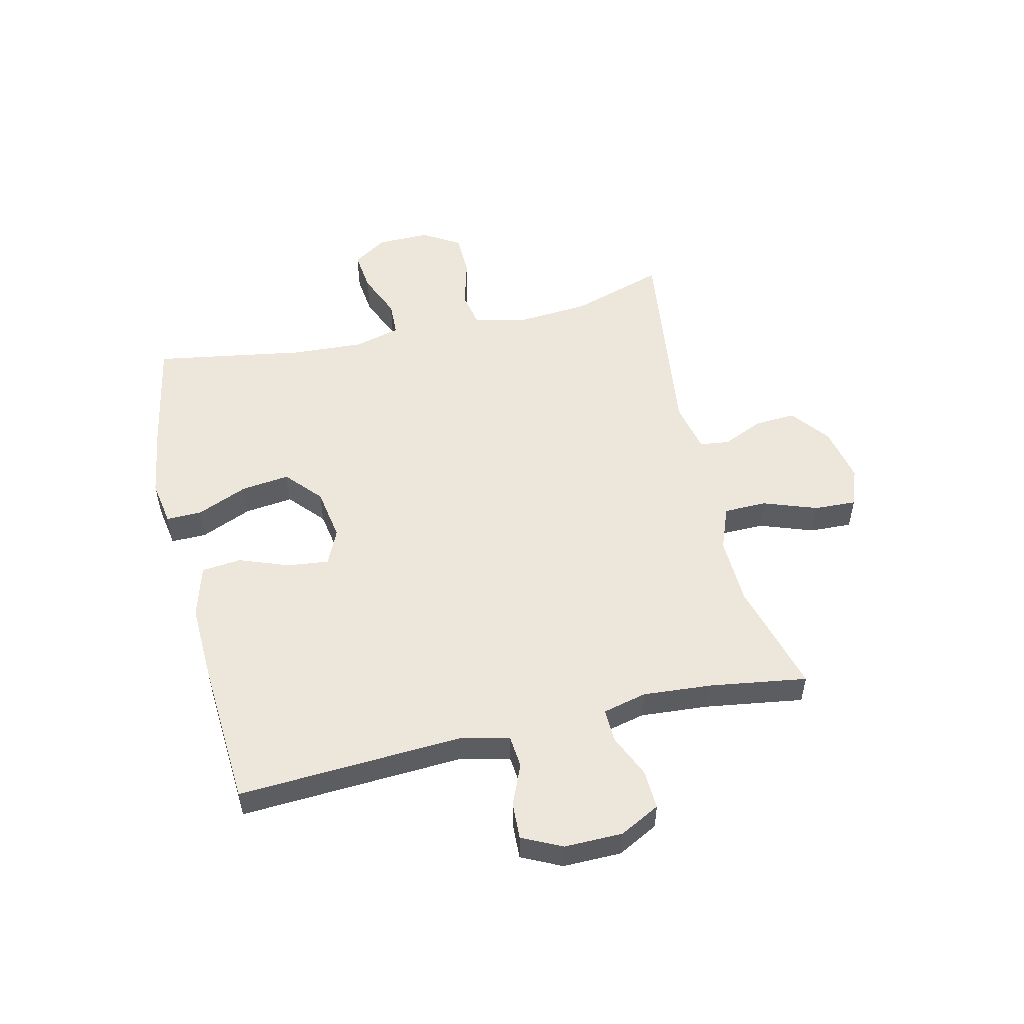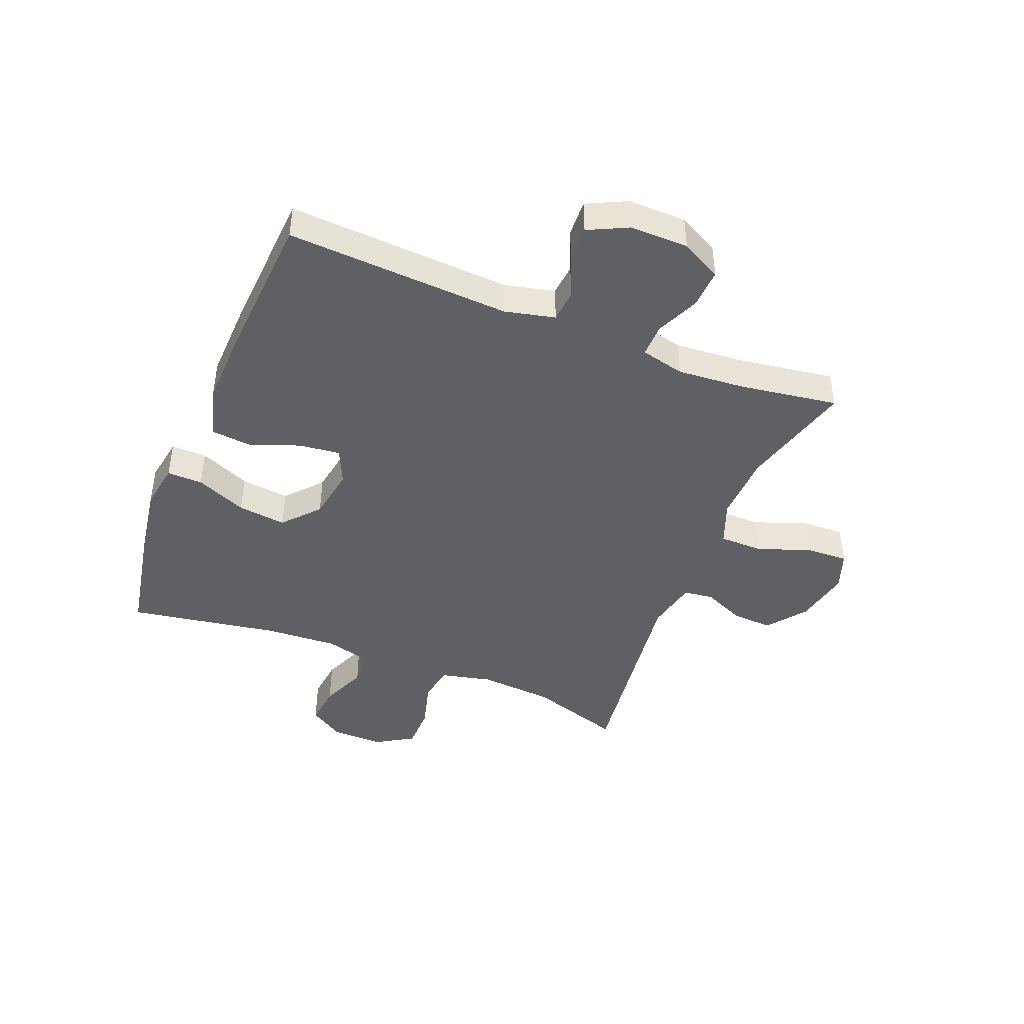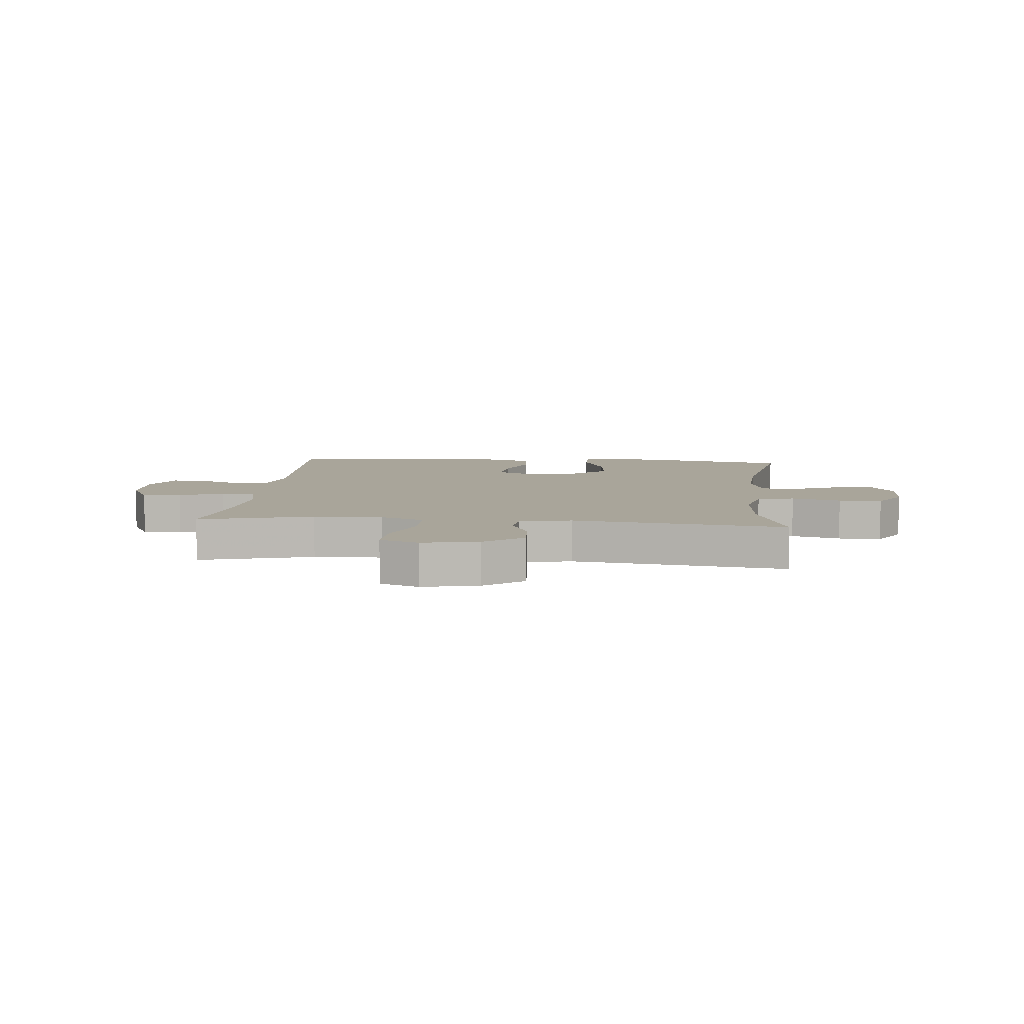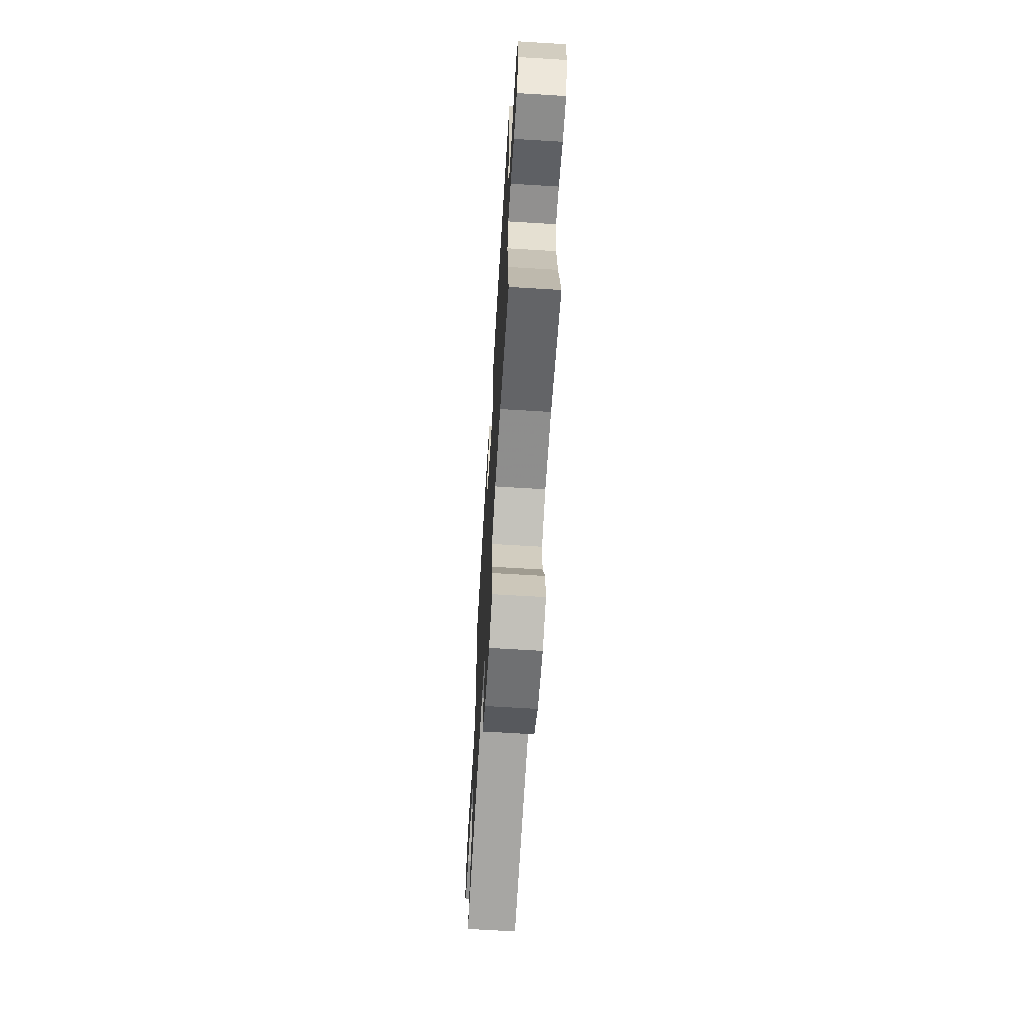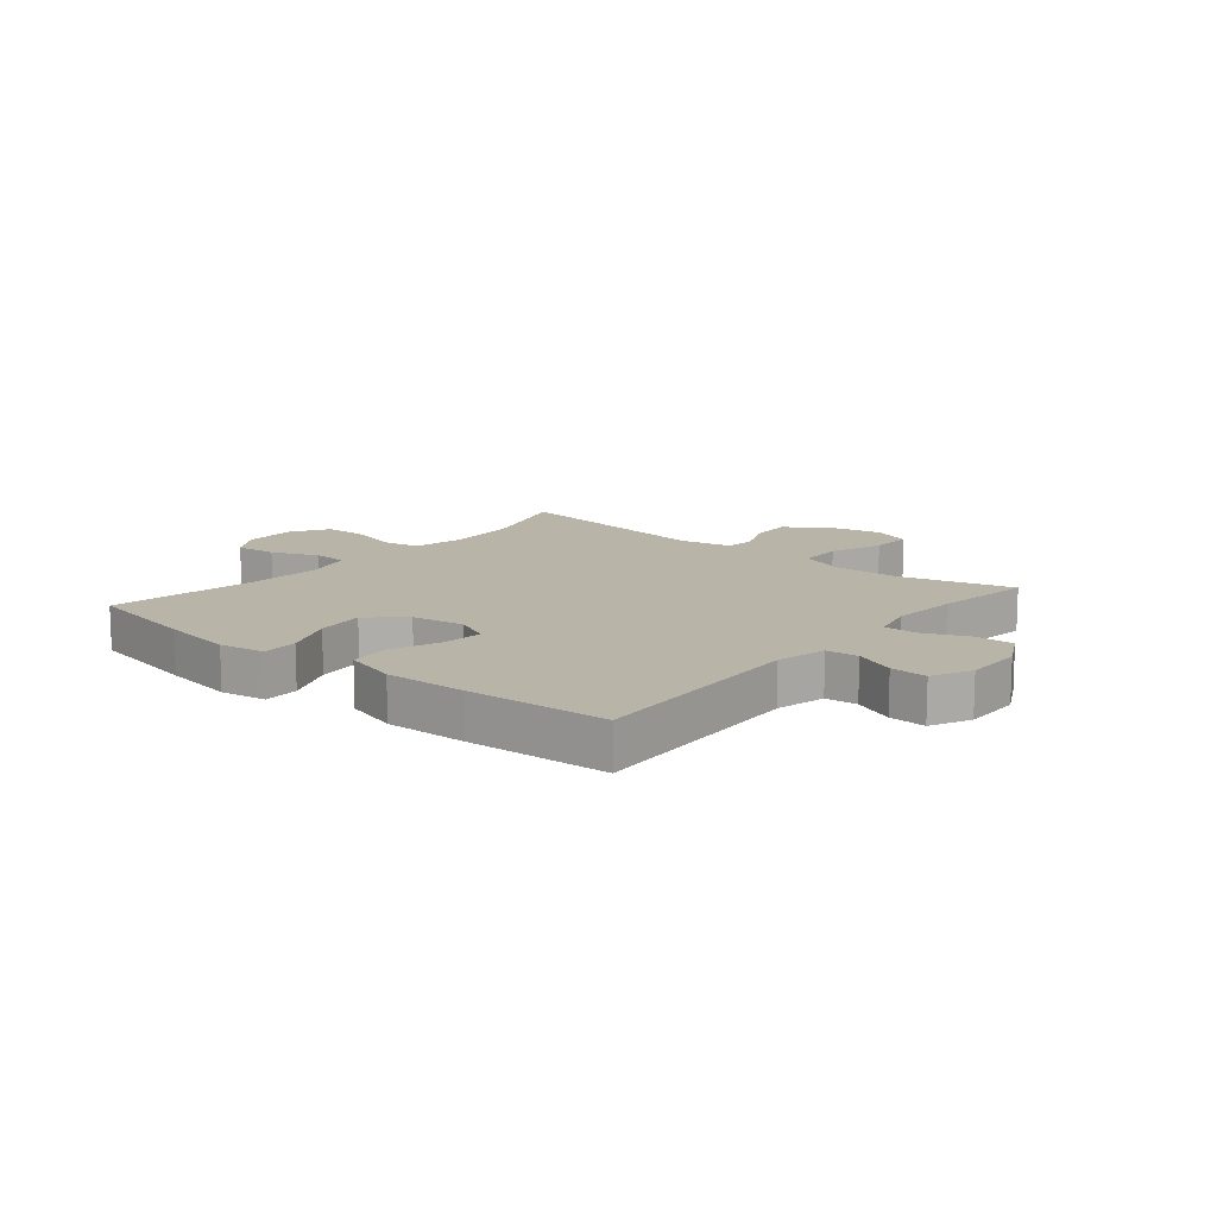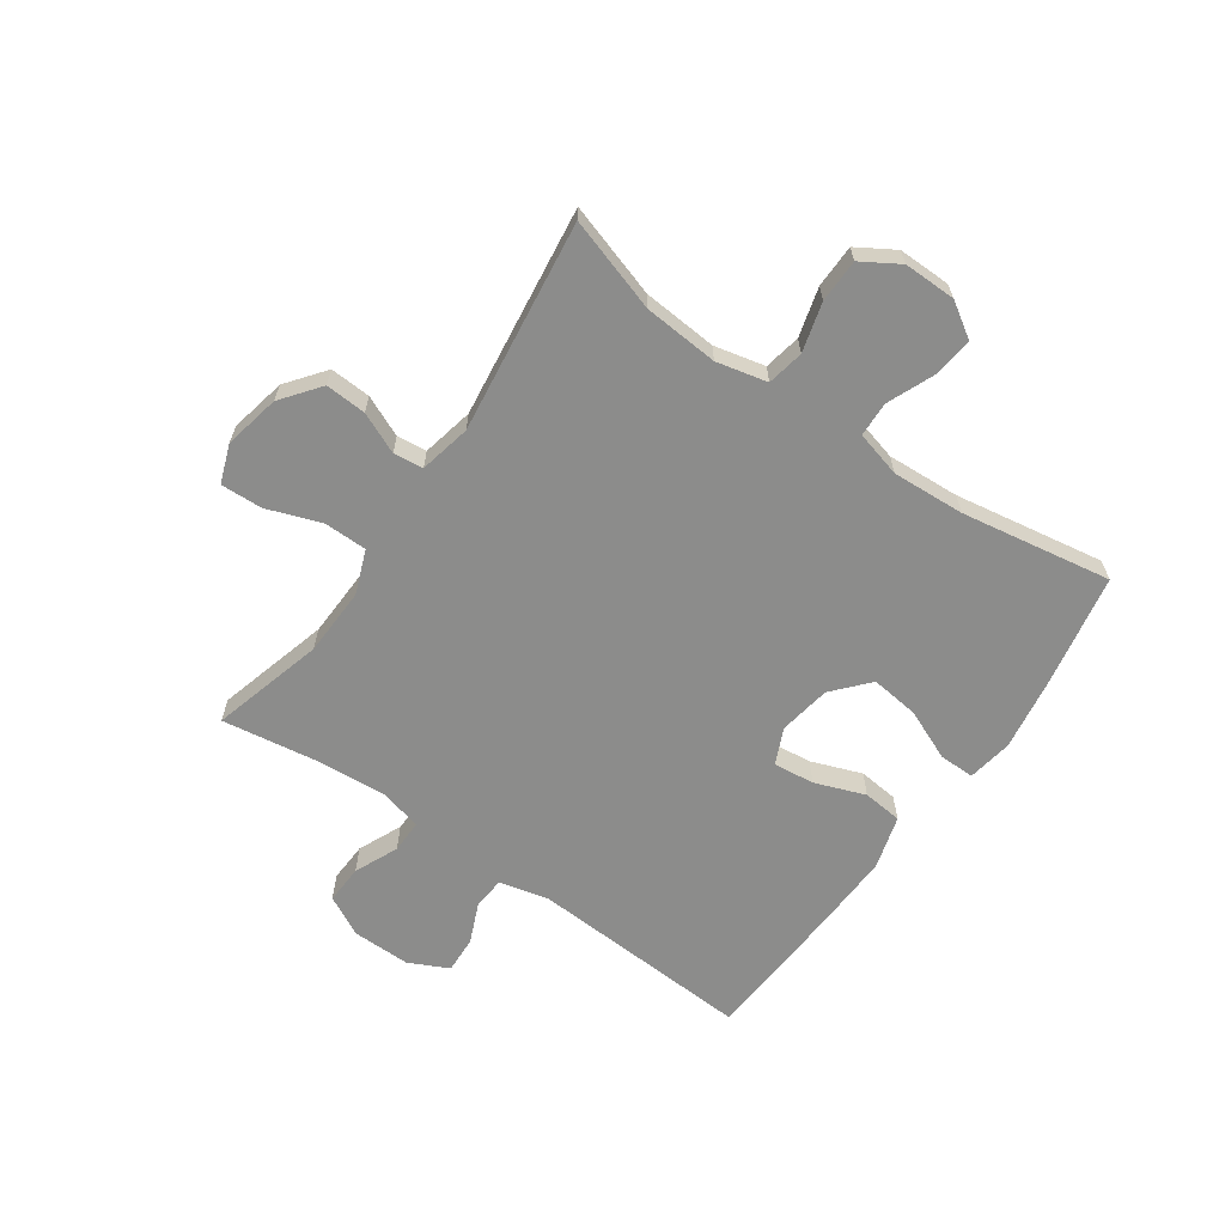
<metadata>
{"format":"obj","ext":"obj","renderer":"f3d","projection":"perspective","resolution":1024,"background":"white","views":[{"elev":52.9,"azim":76.8,"up":"+Y"},{"elev":-44.1,"azim":68.2,"up":"+Y"},{"elev":7.5,"azim":-174.4,"up":"+Y"},{"elev":-66.7,"azim":86.5,"up":"+Z"},{"elev":13.1,"azim":39.9,"up":"+Y"},{"elev":-64.1,"azim":-124.9,"up":"+Y"}]}
</metadata>
<code>
v -0.5 0.07 0.5
v -0.305 0.07 0.537
v -0.182 0.07 0.556
v -0.104 0.07 0.543
v -0.105 0.07 0.482
v -0.142 0.07 0.395
v -0.152 0.07 0.312
v -0.091 0.07 0.258
v -0.001 0.07 0.243
v 0.06 0.07 0.271
v 0.052 0.07 0.341
v 0.02 0.07 0.427
v 0.027 0.07 0.495
v 0.118 0.07 0.521
v 0.257 0.07 0.516
v 0.5 0.07 0.5
v 0.479 0.07 0.117
v 0.499 0.07 0.031
v 0.554 0.07 0.026
v 0.624 0.07 0.056
v 0.687 0.07 0.059
v 0.72 0.07 -0.009
v 0.719 0.07 -0.109
v 0.683 0.07 -0.178
v 0.616 0.07 -0.175
v 0.541 0.07 -0.142
v 0.484 0.07 -0.141
v 0.466 0.07 -0.216
v 0.475 0.07 -0.333
v 0.5 0.07 -0.5
v 0.307 0.07 -0.447
v 0.19 0.07 -0.443
v 0.115 0.07 -0.472
v 0.114 0.07 -0.546
v 0.147 0.07 -0.638
v 0.15 0.07 -0.71
v 0.084 0.07 -0.734
v -0.012 0.07 -0.714
v -0.078 0.07 -0.663
v -0.074 0.07 -0.593
v -0.043 0.07 -0.523
v -0.049 0.07 -0.472
v -0.137 0.07 -0.453
v -0.5 0.07 -0.5
v -0.449 0.07 -0.34
v -0.439 0.07 -0.212
v -0.459 0.07 -0.125
v -0.522 0.07 -0.113
v -0.606 0.07 -0.136
v -0.68 0.07 -0.135
v -0.719 0.07 -0.071
v -0.718 0.07 0.019
v -0.68 0.07 0.078
v -0.61 0.07 0.07
v -0.531 0.07 0.037
v -0.471 0.07 0.039
v -0.45 0.07 0.118
v -0.457 0.07 0.242
v -0.5 0 0.5
v -0.305 0 0.537
v -0.182 0 0.556
v -0.104 0 0.543
v -0.105 0 0.482
v -0.142 0 0.395
v -0.152 0 0.312
v -0.091 0 0.258
v -0.001 0 0.243
v 0.06 0 0.271
v 0.052 0 0.341
v 0.02 0 0.427
v 0.027 0 0.495
v 0.118 0 0.521
v 0.257 0 0.516
v 0.5 0 0.5
v 0.479 0 0.117
v 0.499 0 0.031
v 0.554 0 0.026
v 0.624 0 0.056
v 0.687 0 0.059
v 0.72 0 -0.009
v 0.719 0 -0.109
v 0.683 0 -0.178
v 0.616 0 -0.175
v 0.541 0 -0.142
v 0.484 0 -0.141
v 0.466 0 -0.216
v 0.475 0 -0.333
v 0.5 0 -0.5
v 0.307 0 -0.447
v 0.19 0 -0.443
v 0.115 0 -0.472
v 0.114 0 -0.546
v 0.147 0 -0.638
v 0.15 0 -0.71
v 0.084 0 -0.734
v -0.012 0 -0.714
v -0.078 0 -0.663
v -0.074 0 -0.593
v -0.043 0 -0.523
v -0.049 0 -0.472
v -0.137 0 -0.453
v -0.5 0 -0.5
v -0.449 0 -0.34
v -0.439 0 -0.212
v -0.459 0 -0.125
v -0.522 0 -0.113
v -0.606 0 -0.136
v -0.68 0 -0.135
v -0.719 0 -0.071
v -0.718 0 0.019
v -0.68 0 0.078
v -0.61 0 0.07
v -0.531 0 0.037
v -0.471 0 0.039
v -0.45 0 0.118
v -0.457 0 0.242
f 53 54 55
f 52 53 55
f 51 52 55
f 50 51 55
f 49 50 55
f 48 49 55
f 47 48 55 56
f 46 47 56 57
f 43 44 45
f 42 43 45 46
f 39 40 41
f 38 39 41
f 37 38 41
f 36 37 41
f 35 36 41
f 34 35 41
f 33 34 41 42
f 42 46 57
f 33 42 57
f 32 33 57
f 29 30 31
f 32 57 58
f 31 32 58
f 29 31 58
f 28 29 58
f 24 25 26
f 23 24 26
f 22 23 26
f 21 22 26
f 20 21 26
f 19 20 26
f 18 19 26 27
f 15 16 17
f 14 15 17
f 13 14 17
f 12 13 17
f 11 12 17
f 18 27 28
f 17 18 28
f 11 17 28
f 10 11 28
f 4 5 6
f 3 4 6
f 2 3 6
f 1 2 6
f 58 1 6
f 58 6 7
f 9 10 28
f 8 9 28 58
f 7 8 58
f 113 112 111
f 113 111 110
f 113 110 109
f 113 109 108
f 113 108 107
f 113 107 106
f 114 113 106 105
f 115 114 105 104
f 103 102 101
f 104 103 101 100
f 99 98 97
f 99 97 96
f 99 96 95
f 99 95 94
f 99 94 93
f 99 93 92
f 100 99 92 91
f 115 104 100
f 115 100 91
f 115 91 90
f 89 88 87
f 116 115 90
f 116 90 89
f 116 89 87
f 116 87 86
f 84 83 82
f 84 82 81
f 84 81 80
f 84 80 79
f 84 79 78
f 84 78 77
f 85 84 77 76
f 75 74 73
f 75 73 72
f 75 72 71
f 75 71 70
f 75 70 69
f 86 85 76
f 86 76 75
f 86 75 69
f 86 69 68
f 64 63 62
f 64 62 61
f 64 61 60
f 64 60 59
f 64 59 116
f 65 64 116
f 86 68 67
f 116 86 67 66
f 116 66 65
f 1 59 60 2
f 2 60 61 3
f 3 61 62 4
f 4 62 63 5
f 5 63 64 6
f 6 64 65 7
f 7 65 66 8
f 8 66 67 9
f 9 67 68 10
f 10 68 69 11
f 11 69 70 12
f 12 70 71 13
f 13 71 72 14
f 14 72 73 15
f 15 73 74 16
f 16 74 75 17
f 17 75 76 18
f 18 76 77 19
f 19 77 78 20
f 20 78 79 21
f 21 79 80 22
f 22 80 81 23
f 23 81 82 24
f 24 82 83 25
f 25 83 84 26
f 26 84 85 27
f 27 85 86 28
f 28 86 87 29
f 29 87 88 30
f 30 88 89 31
f 31 89 90 32
f 32 90 91 33
f 33 91 92 34
f 34 92 93 35
f 35 93 94 36
f 36 94 95 37
f 37 95 96 38
f 38 96 97 39
f 39 97 98 40
f 40 98 99 41
f 41 99 100 42
f 42 100 101 43
f 43 101 102 44
f 44 102 103 45
f 45 103 104 46
f 46 104 105 47
f 47 105 106 48
f 48 106 107 49
f 49 107 108 50
f 50 108 109 51
f 51 109 110 52
f 52 110 111 53
f 53 111 112 54
f 54 112 113 55
f 55 113 114 56
f 56 114 115 57
f 57 115 116 58
f 58 116 59 1

</code>
